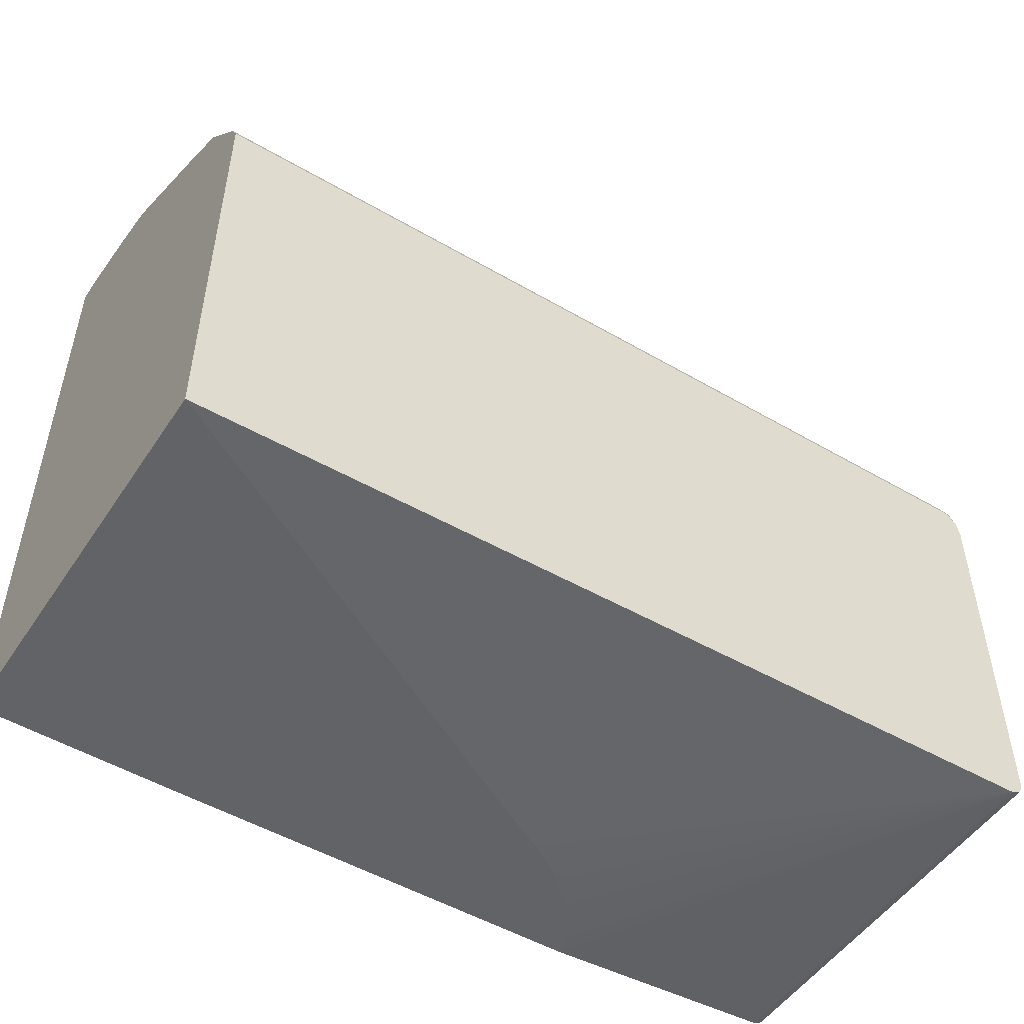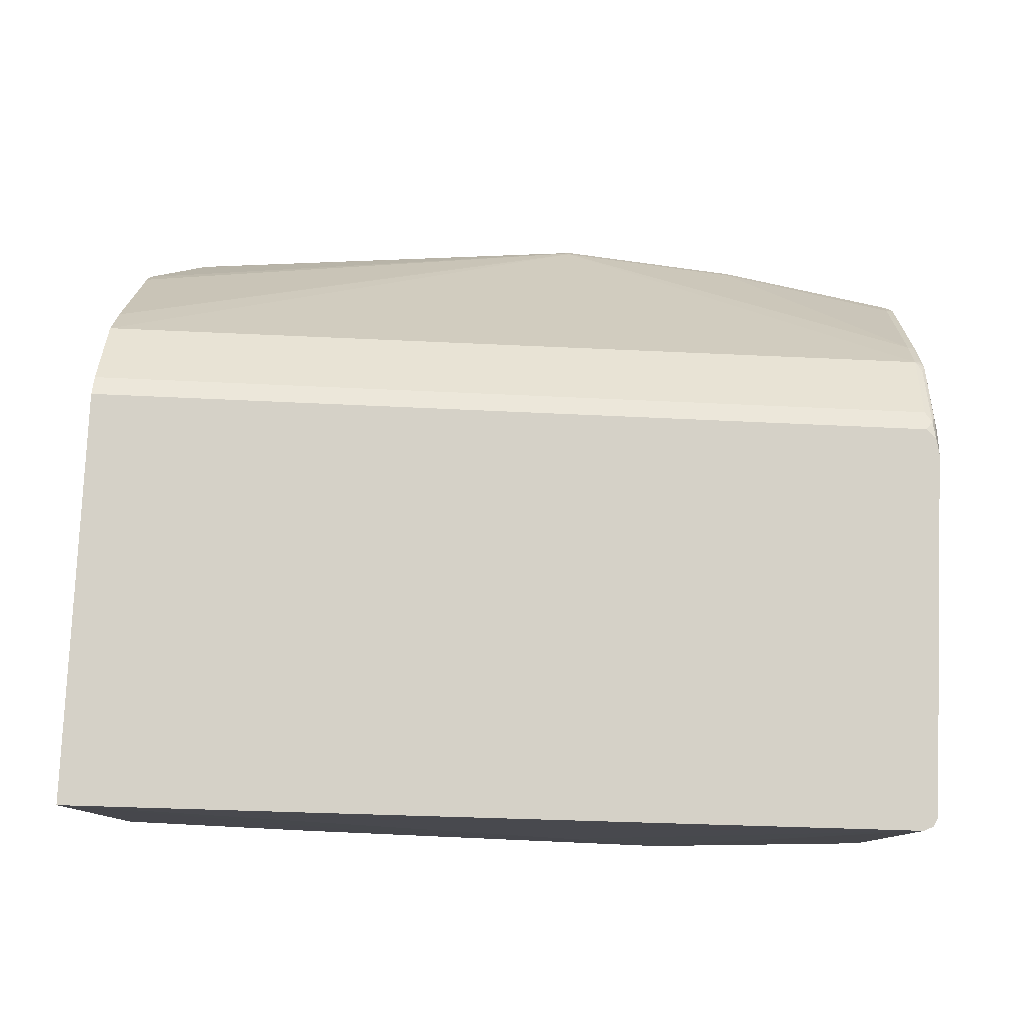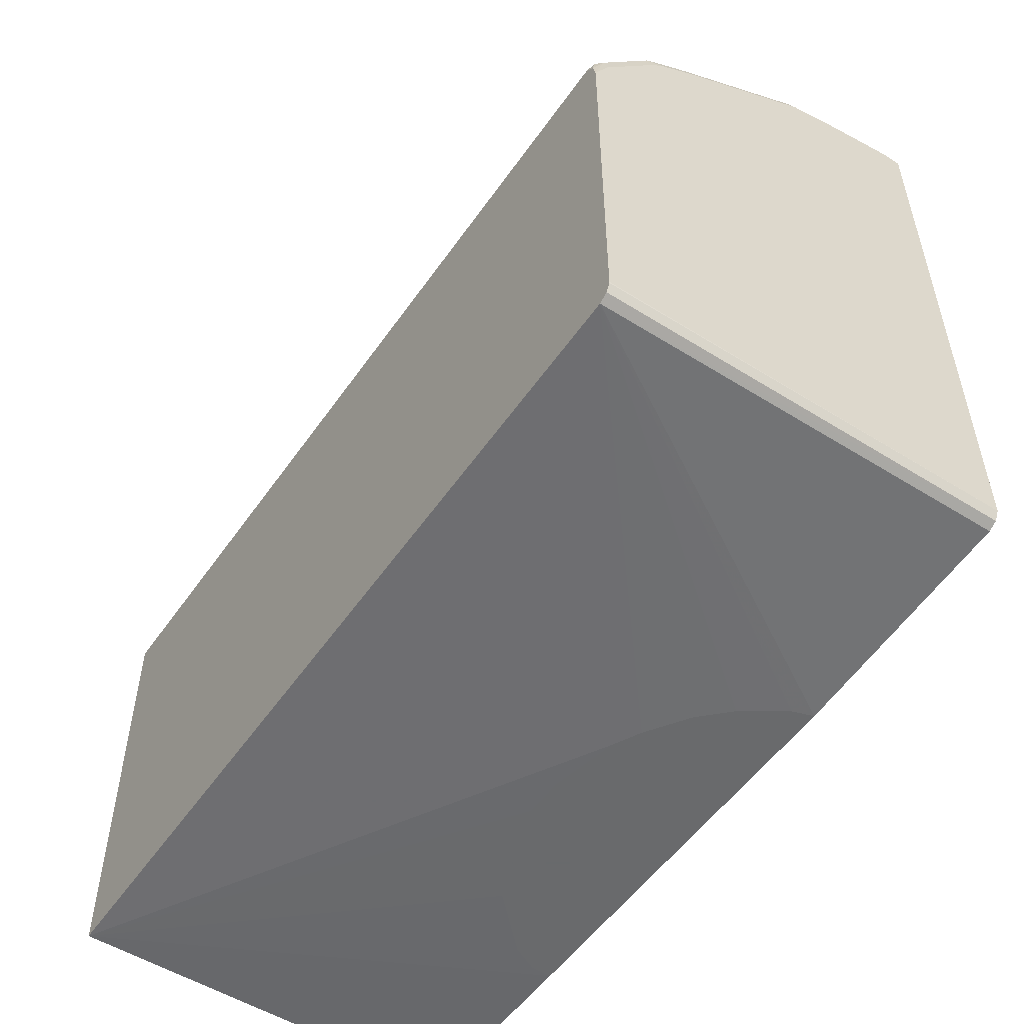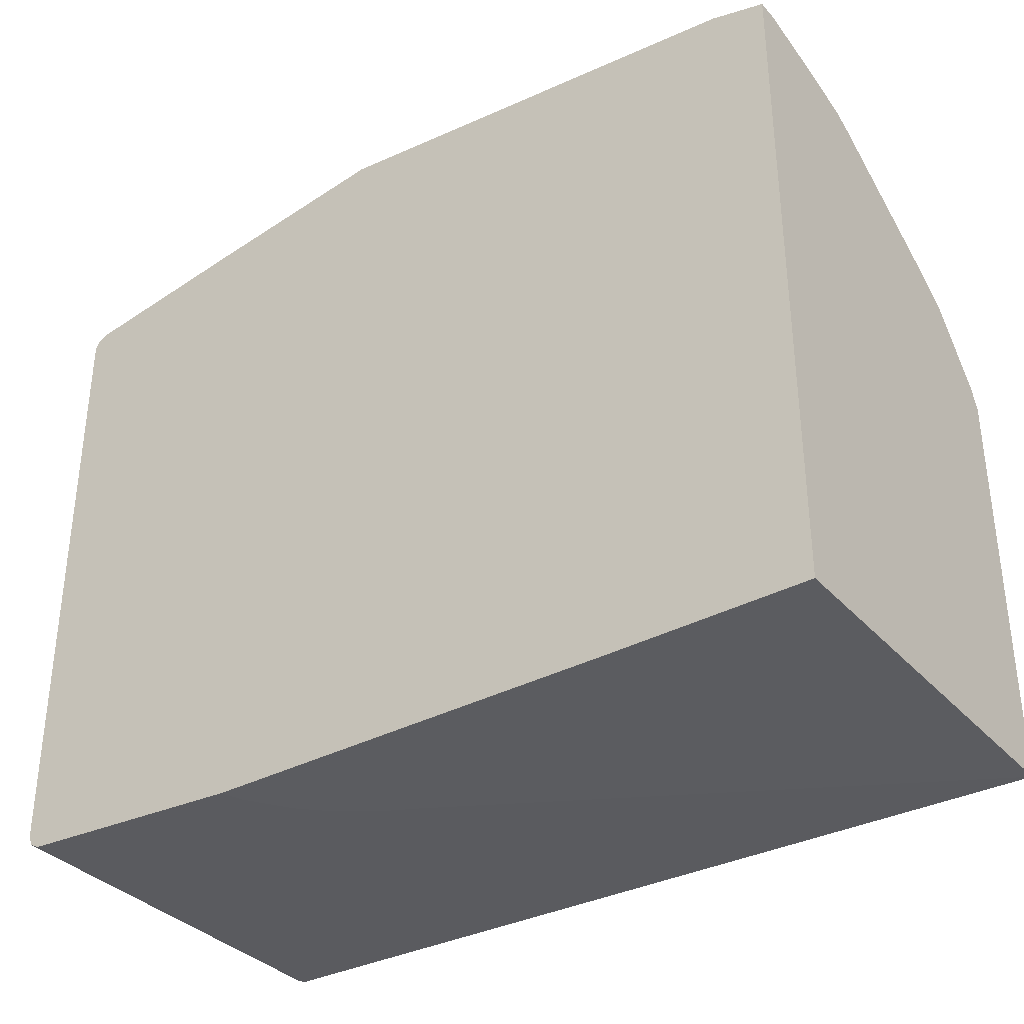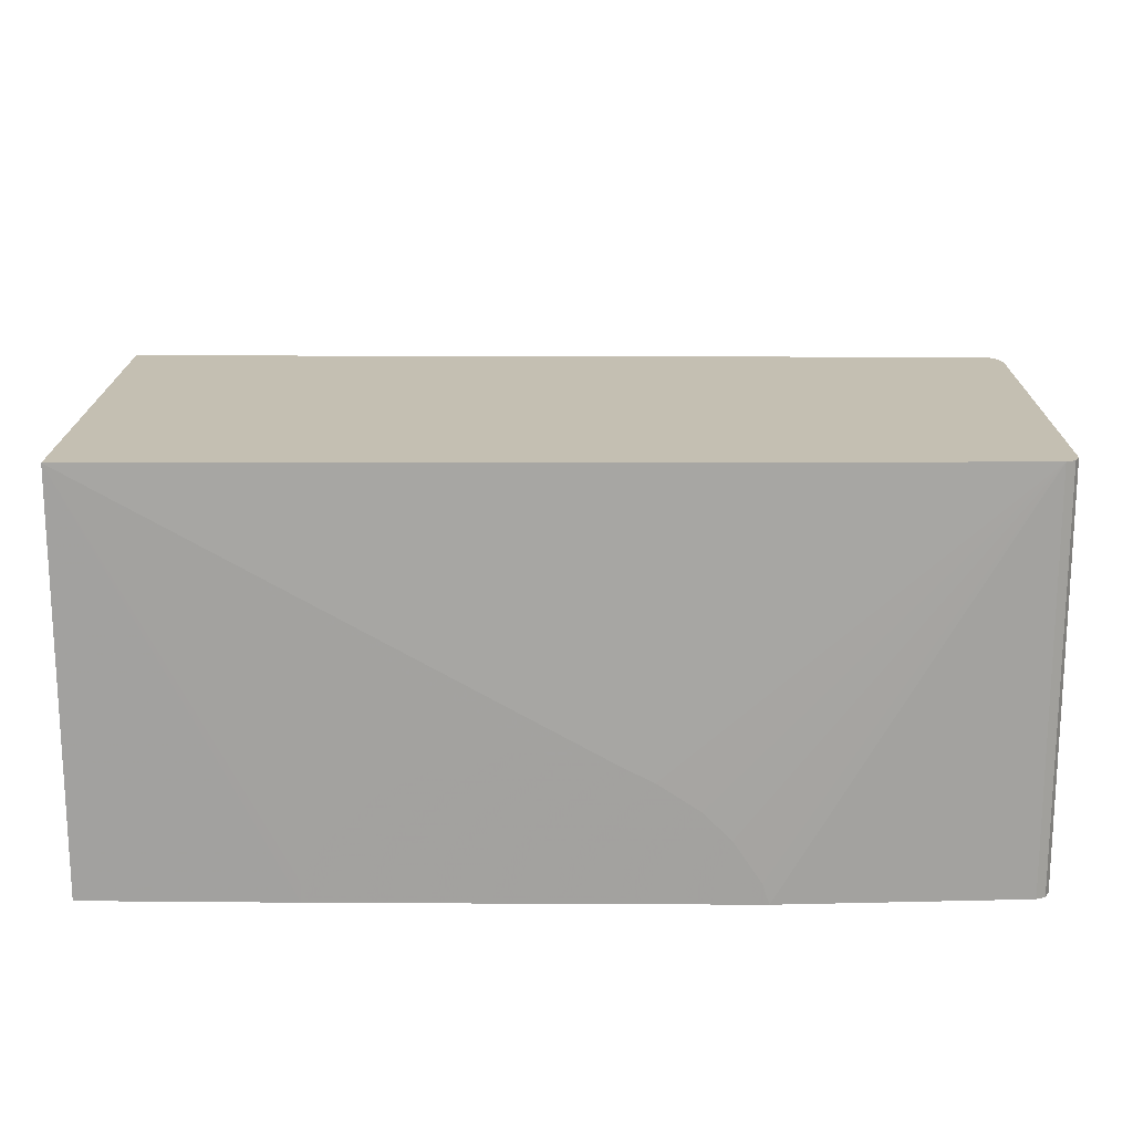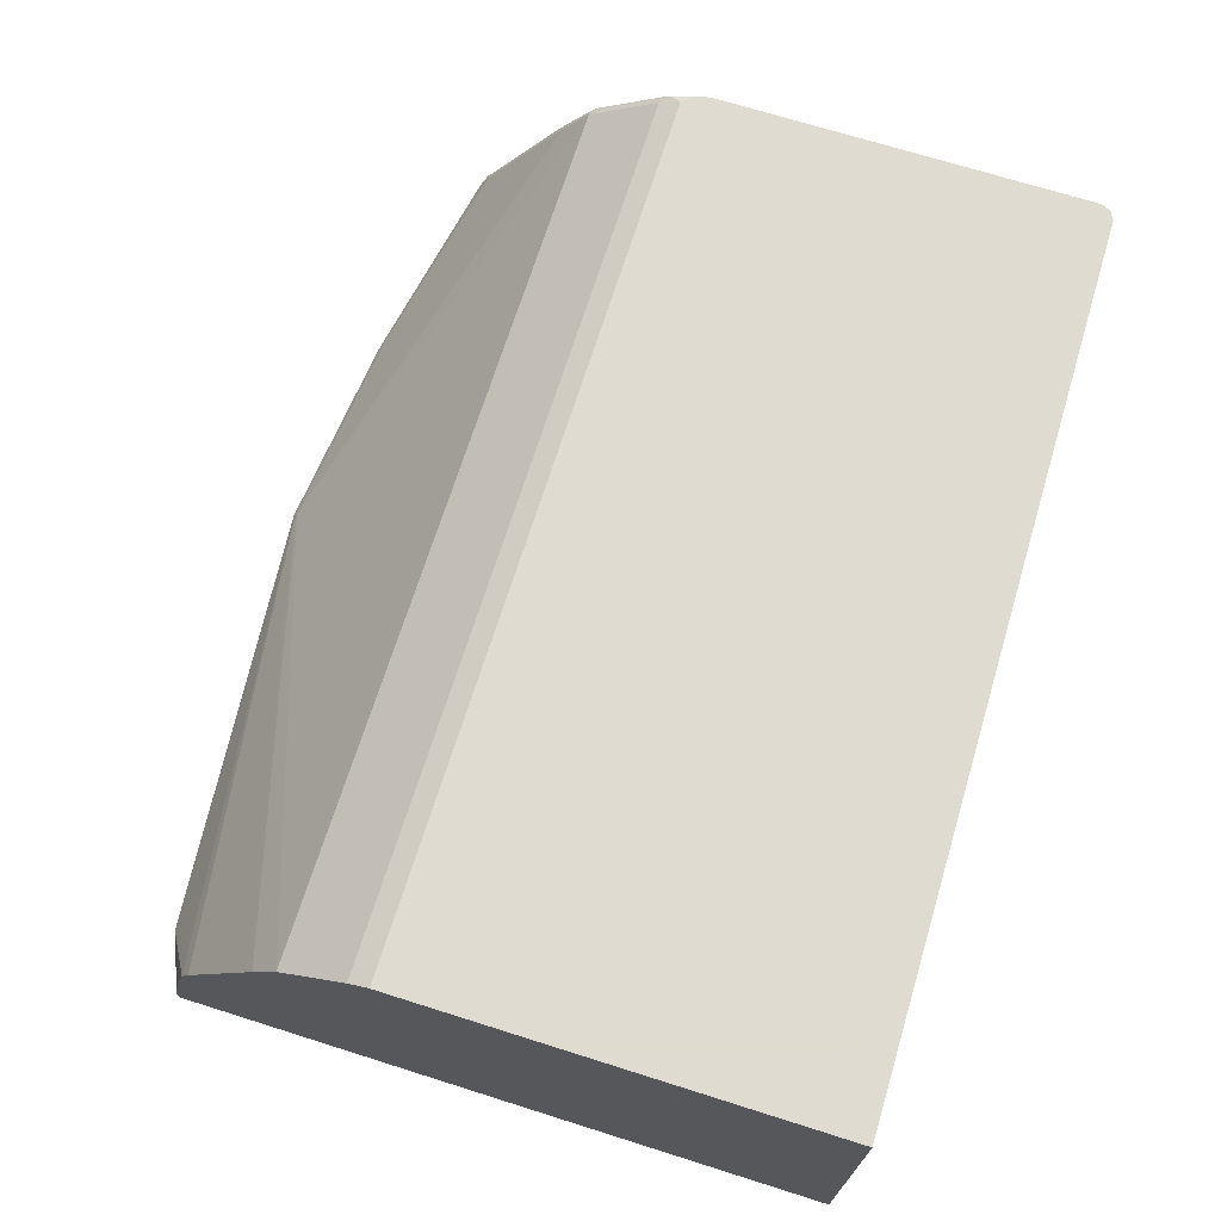
<metadata>
{"format":"obj","ext":"obj","renderer":"f3d","projection":"perspective","resolution":1024,"background":"white","views":[{"elev":-50.8,"azim":-32.5,"up":"+Y"},{"elev":79.1,"azim":2.5,"up":"+Z"},{"elev":-52.9,"azim":56.0,"up":"+Y"},{"elev":-34.8,"azim":-144.6,"up":"+Y"},{"elev":17.6,"azim":0.6,"up":"+Z"},{"elev":70.2,"azim":-72.5,"up":"+Z"}]}
</metadata>
<code>
v -0.2157 -0.2157 0.1233
v -0.2157 -0.2157 0.1001
v -0.2003 -0.2157 0.1541
v -0.446 -0.2147 0.556
v -0.446 -0.2141 0.1001
v 0.2543 -0.2157 0.1001
v -0.1541 -0.2157 0.2004
v -0.446 0.2594 0.556
v -0.1387 -0.2157 0.2158
v -0.07703 -0.2157 0.2466
v -0.01539 -0.2157 0.262
v 0.03091 -0.2157 0.262
v 0.1078 -0.2157 0.2466
v 0.5239 -0.2009 0.556
v -0.446 0.5239 0.1001
v 0.5239 -0.2003 0.1001
v 0.2465 -0.2157 0.1233
v -0.446 0.2625 0.5545
v 0.5239 0.2594 0.556
v 0.1387 -0.2157 0.2312
v 0.1849 -0.2157 0.2004
v 0.2157 -0.2157 0.1695
v 0.5341 -0.1952 0.1001
v 0.5342 -0.1957 0.556
v -0.446 0.5239 0.1233
v -0.3852 0.5393 0.1001
v -0.446 0.2728 0.5493
v 0.5239 0.2619 0.5547
v 0.5316 0.2696 0.5509
v 0.5278 0.2556 0.556
v 0.5389 -0.1862 0.556
v 0.5392 -0.1849 0.1001
v -0.446 0.5085 0.2004
v -0.3929 0.5354 0.1772
v -0.3852 0.5393 0.1695
v 0.1078 0.5856 0.1001
v -0.446 0.2825 0.5445
v 0.5239 0.2825 0.5445
v 0.5353 0.2481 0.556
v 0.5355 0.2773 0.5412
v 0.5355 0.3544 0.4796
v 0.5316 0.3466 0.4892
v 0.5392 -0.1849 0.556
v 0.5392 0.5085 0.1001
v -0.446 0.4931 0.262
v 0.1001 0.5816 0.1618
v 0.1078 0.5856 0.1541
v 0.3236 0.5547 0.1001
v -0.446 0.3595 0.4828
v 0.5239 0.3595 0.4828
v 0.5356 0.2471 0.556
v 0.539 0.2311 0.556
v 0.5392 0.2619 0.5393
v 0.5355 0.3852 0.4334
v 0.5341 0.3647 0.4674
v 0.5316 0.3621 0.4738
v 0.5392 0.339 0.4777
v 0.5392 0.3544 0.4623
v 0.5392 0.2299 0.556
v 0.5392 0.5085 0.1233
v 0.5354 0.5162 0.1001
v -0.446 0.4882 0.2717
v 0.1078 0.5804 0.1644
v -0.446 0.4828 0.2825
v -0.446 0.3903 0.4366
v 0.3236 0.5496 0.1952
v 0.3236 0.5547 0.1849
v 0.5239 0.5239 0.1001
v 0.5239 0.3903 0.4366
v 0.5355 0.4776 0.2793
v 0.5341 0.4879 0.2671
v 0.5341 0.4417 0.3441
v 0.5341 0.3954 0.4212
v 0.5392 0.3852 0.416
v 0.5392 0.4776 0.262
v 0.5316 0.3929 0.4276
v 0.5392 0.4931 0.2004
v 0.5341 0.5187 0.1284
v 0.5341 0.5187 0.1001
v 0.5239 0.4828 0.2825
v 0.5239 0.4931 0.262
v 0.5239 0.5085 0.2004
v 0.5239 0.5239 0.1233
v 0.5341 0.5034 0.2055
v 0.5316 0.4854 0.2735
f 40 52 53
f 41 53 57
f 40 53 41
f 41 54 55
f 41 55 56
f 41 56 50
f 41 50 42
f 41 57 58
f 46 65 63
f 41 74 54
f 44 61 60
f 45 62 46
f 46 63 47
f 46 62 64
f 46 64 65
f 82 84 83
f 40 51 52
f 41 58 74
f 39 51 40
f 31 32 43
f 37 38 50
f 47 63 66
f 29 50 38
f 32 44 60
f 32 60 77
f 32 77 75
f 32 75 74
f 32 74 58
f 32 58 57
f 32 57 53
f 32 53 59
f 32 59 43
f 33 45 34
f 34 45 46
f 34 46 47
f 34 47 35
f 36 47 67
f 36 67 48
f 37 50 49
f 47 66 67
f 80 85 81
f 48 83 68
f 67 81 82
f 67 82 83
f 68 83 78
f 68 78 79
f 69 76 85
f 69 85 80
f 70 75 71
f 71 84 81
f 71 81 85
f 71 85 72
f 71 75 77
f 71 77 84
f 72 85 76
f 72 76 73
f 78 83 84
f 81 84 82
f 29 42 50
f 67 80 81
f 66 80 67
f 66 69 80
f 63 69 66
f 49 63 65
f 49 50 63
f 50 56 76
f 50 76 69
f 50 69 63
f 52 59 53
f 54 70 71
f 54 71 72
f 48 67 83
f 54 72 73
f 54 74 75
f 54 75 70
f 55 73 76
f 55 76 56
f 60 61 78
f 60 78 84
f 60 84 77
f 61 79 78
f 54 73 55
f 29 41 42
f 4 12 13
f 29 39 40
f 2 79 61
f 2 61 44
f 2 44 32
f 2 32 23
f 2 23 16
f 2 16 6
f 3 7 4
f 4 8 18
f 4 18 27
f 4 27 37
f 4 37 49
f 4 49 65
f 4 65 64
f 4 64 62
f 4 62 45
f 4 45 33
f 4 33 25
f 2 68 79
f 4 25 15
f 2 48 68
f 2 26 36
f 29 40 41
f 1 2 6
f 1 17 22
f 1 22 21
f 1 21 20
f 1 20 13
f 1 13 12
f 1 12 11
f 1 11 10
f 1 10 9
f 1 9 7
f 1 7 3
f 1 3 4
f 1 4 2
f 2 4 5
f 2 5 15
f 2 15 26
f 2 36 48
f 4 15 5
f 1 6 17
f 4 9 10
f 14 20 21
f 15 25 35
f 15 35 26
f 18 19 28
f 18 28 29
f 18 29 27
f 19 30 29
f 14 23 24
f 19 29 28
f 23 32 31
f 25 33 34
f 25 34 35
f 26 35 47
f 26 47 36
f 27 29 38
f 4 7 9
f 23 31 24
f 14 16 23
f 27 38 37
f 14 21 22
f 4 10 11
f 14 22 17
f 4 11 12
f 4 13 14
f 4 14 24
f 4 24 31
f 4 31 43
f 4 43 59
f 4 59 52
f 29 30 39
f 4 51 39
f 4 52 51
f 8 19 18
f 6 14 17
f 13 20 14
f 4 19 8
f 4 39 30
f 4 30 19
f 6 16 14

</code>
